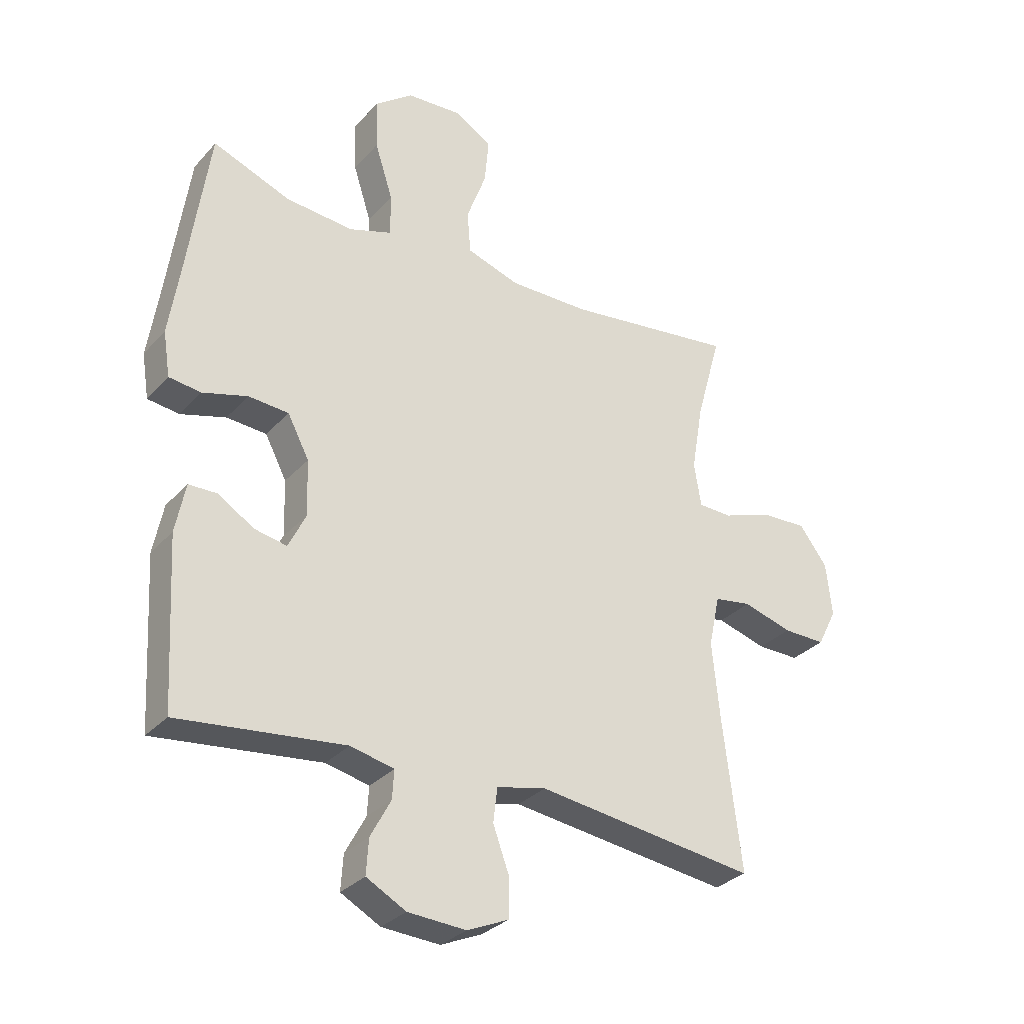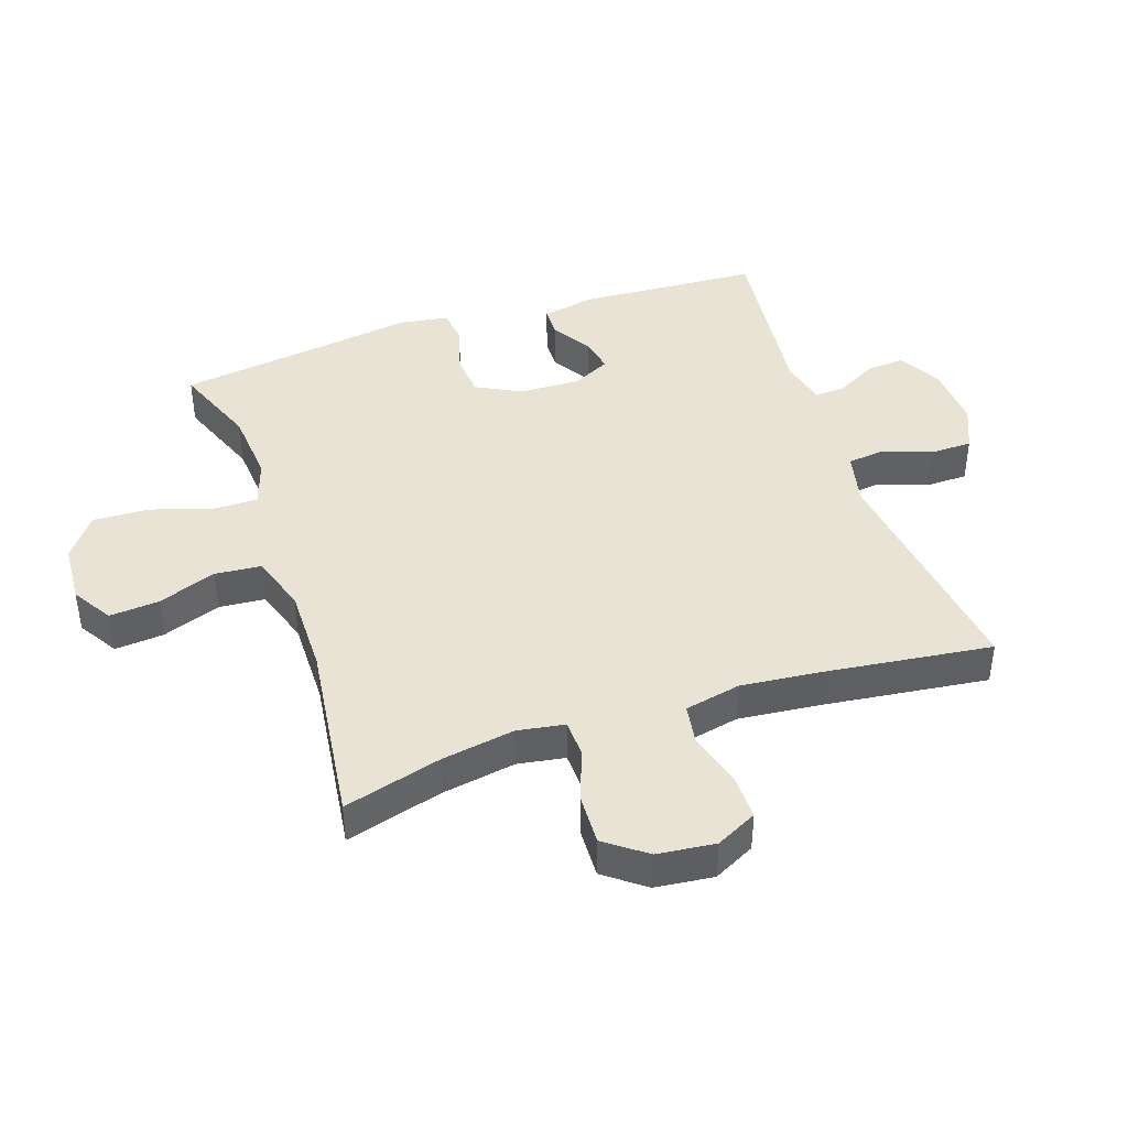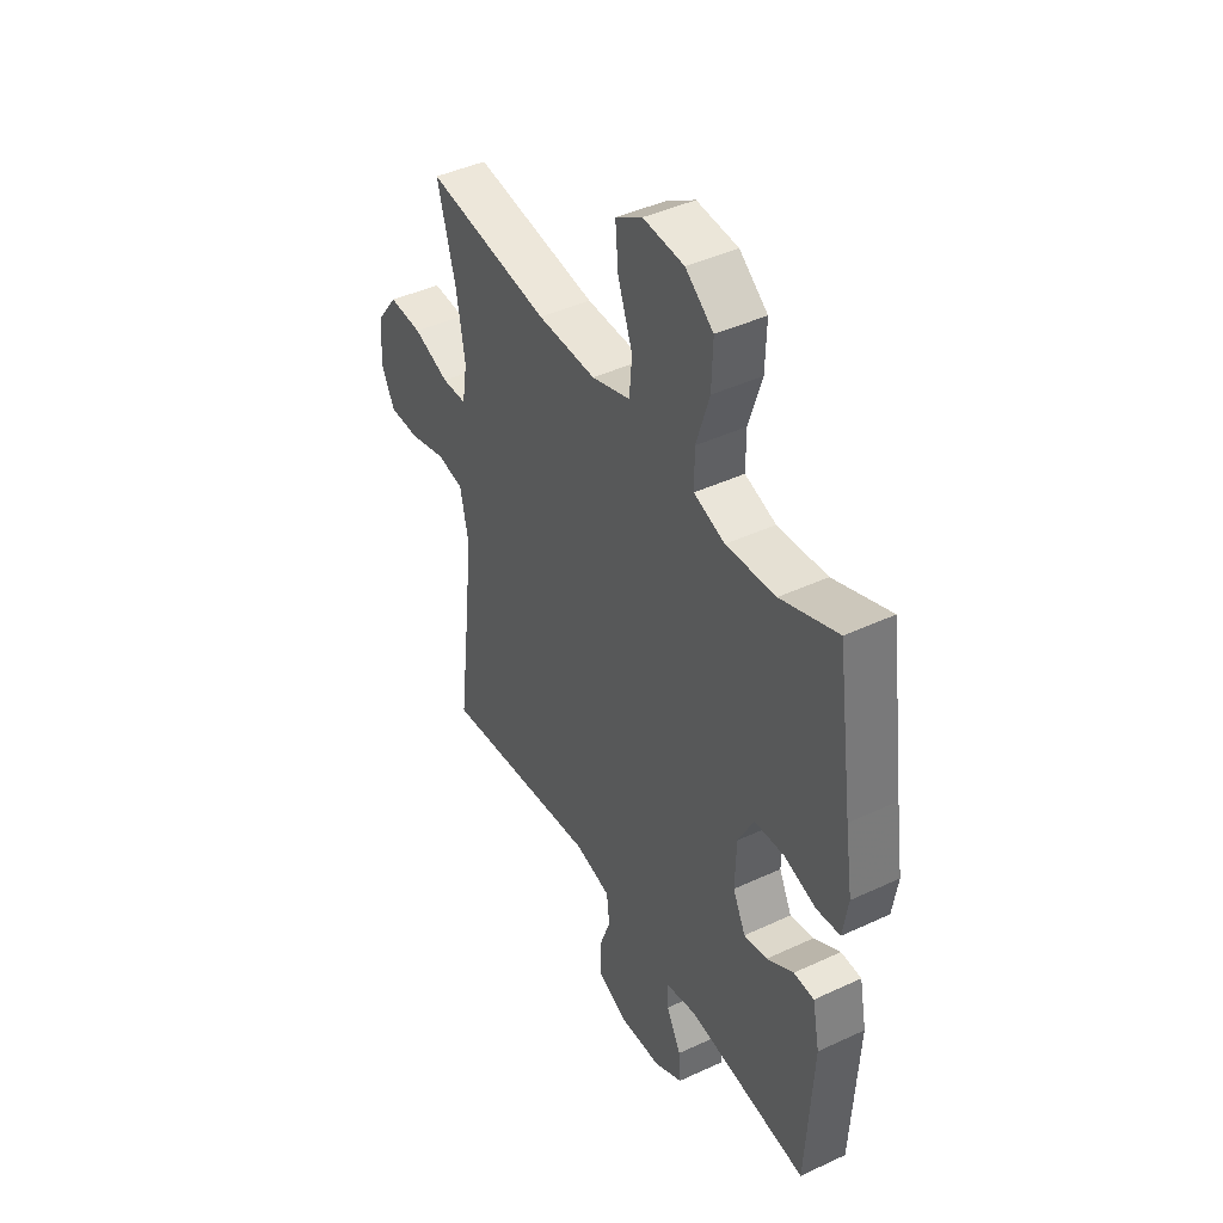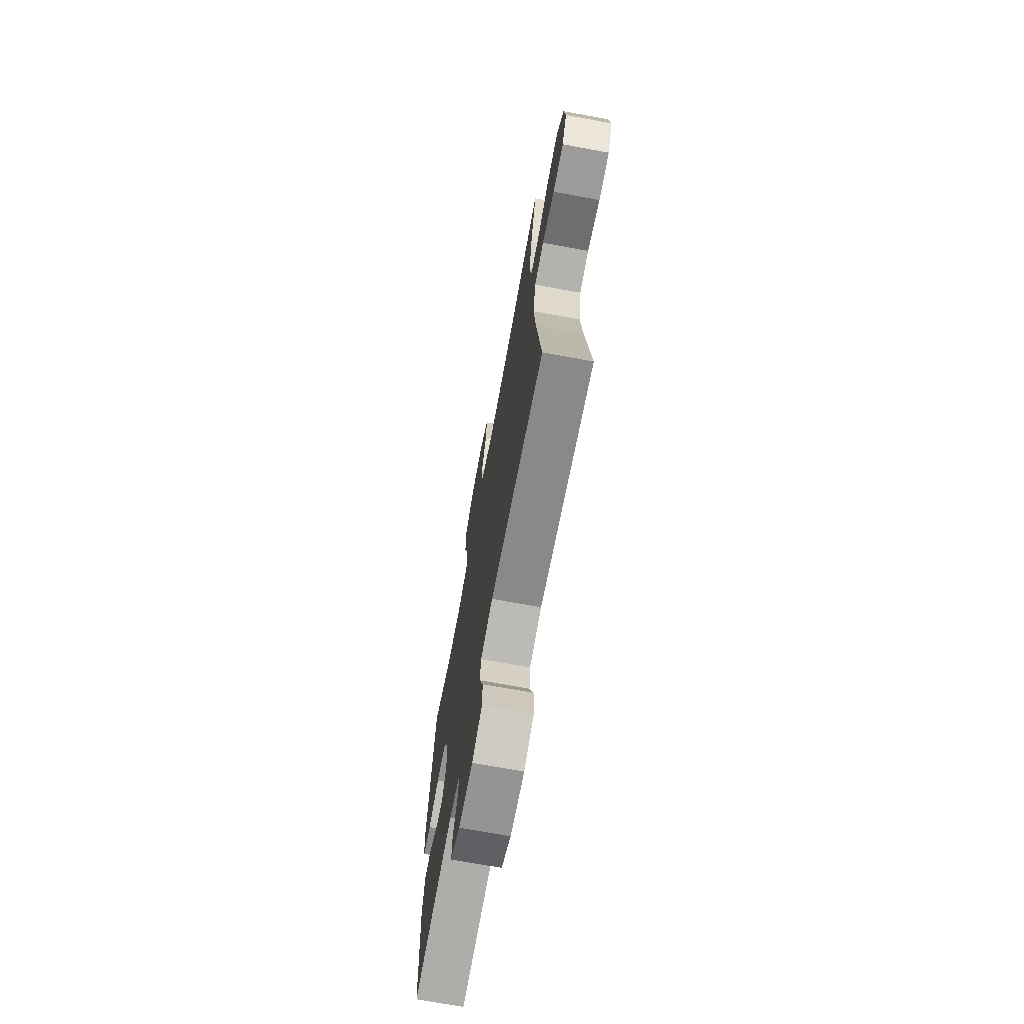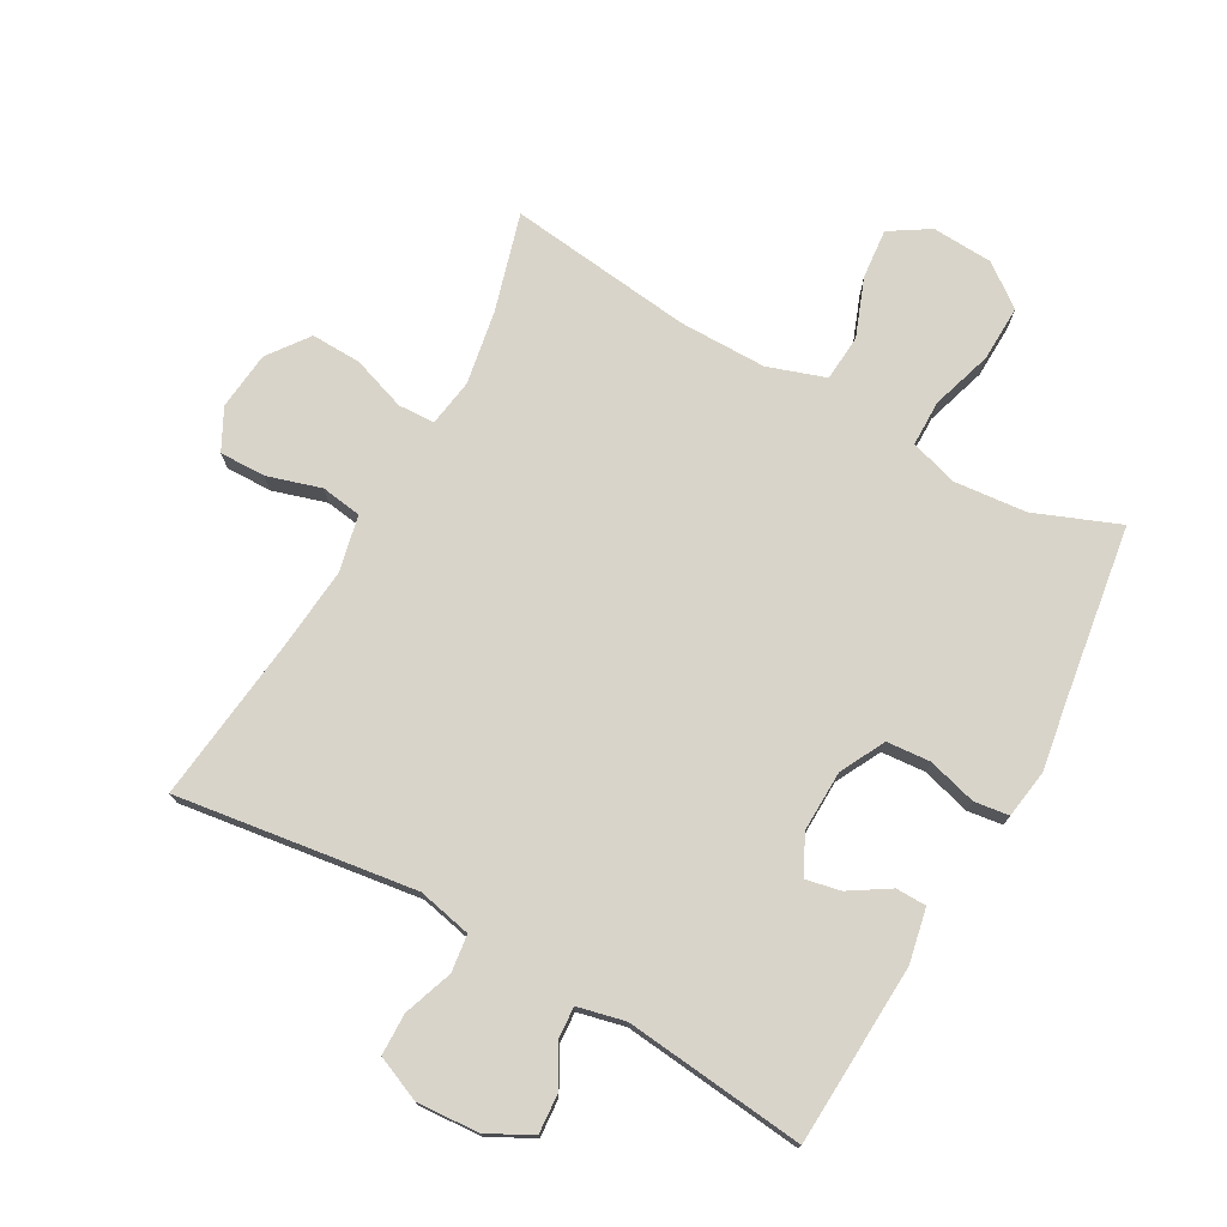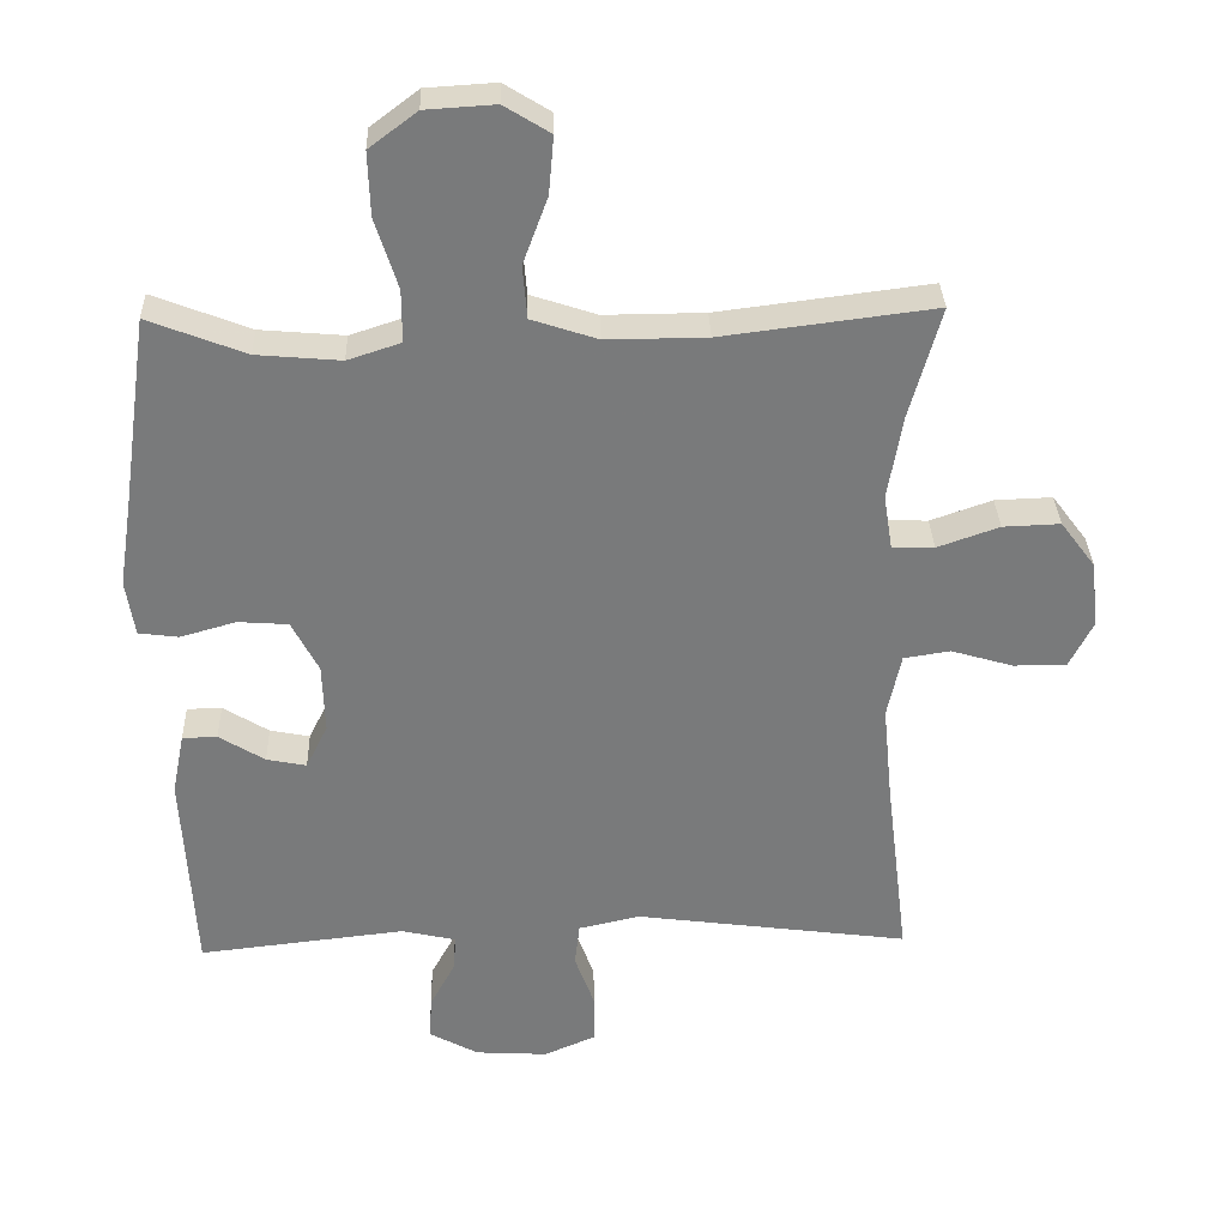
<metadata>
{"format":"obj","ext":"obj","renderer":"f3d","projection":"perspective","resolution":1024,"background":"white","views":[{"elev":-30.8,"azim":-33.9,"up":"+Z"},{"elev":42.3,"azim":71.4,"up":"+Y"},{"elev":43.3,"azim":-118.9,"up":"+Z"},{"elev":-70.7,"azim":79.6,"up":"+Z"},{"elev":74.9,"azim":-151.1,"up":"+Y"},{"elev":32.1,"azim":-1.8,"up":"+Z"}]}
</metadata>
<code>
v 0.5 0.07 -0.5
v 0.122 0.07 -0.45
v 0.037 0.07 -0.469
v 0.03 0.07 -0.528
v 0.058 0.07 -0.605
v 0.057 0.07 -0.671
v -0.014 0.07 -0.702
v -0.114 0.07 -0.696
v -0.182 0.07 -0.659
v -0.178 0.07 -0.599
v -0.143 0.07 -0.534
v -0.14 0.07 -0.485
v -0.215 0.07 -0.468
v -0.5 0.07 -0.5
v -0.516 0.07 -0.214
v -0.499 0.07 -0.129
v -0.451 0.07 -0.128
v -0.388 0.07 -0.167
v -0.333 0.07 -0.178
v -0.303 0.07 -0.117
v -0.306 0.07 -0.021
v -0.343 0.07 0.05
v -0.412 0.07 0.055
v -0.489 0.07 0.033
v -0.544 0.07 0.04
v -0.556 0.07 0.117
v -0.538 0.07 0.234
v -0.5 0.07 0.5
v -0.366 0.07 0.448
v -0.25 0.07 0.438
v -0.177 0.07 0.462
v -0.177 0.07 0.534
v -0.208 0.07 0.631
v -0.211 0.07 0.719
v -0.145 0.07 0.769
v -0.049 0.07 0.775
v 0.014 0.07 0.736
v 0.007 0.07 0.657
v -0.027 0.07 0.565
v -0.021 0.07 0.492
v 0.07 0.07 0.462
v 0.208 0.07 0.463
v 0.5 0.07 0.5
v 0.457 0.07 0.346
v 0.437 0.07 0.229
v 0.449 0.07 0.154
v 0.507 0.07 0.152
v 0.592 0.07 0.182
v 0.671 0.07 0.185
v 0.719 0.07 0.121
v 0.729 0.07 0.029
v 0.696 0.07 -0.036
v 0.623 0.07 -0.035
v 0.538 0.07 -0.01
v 0.474 0.07 -0.02
v 0.455 0.07 -0.109
v 0.468 0.07 -0.24
v 0.5 0 -0.5
v 0.122 0 -0.45
v 0.037 0 -0.469
v 0.03 0 -0.528
v 0.058 0 -0.605
v 0.057 0 -0.671
v -0.014 0 -0.702
v -0.114 0 -0.696
v -0.182 0 -0.659
v -0.178 0 -0.599
v -0.143 0 -0.534
v -0.14 0 -0.485
v -0.215 0 -0.468
v -0.5 0 -0.5
v -0.516 0 -0.214
v -0.499 0 -0.129
v -0.451 0 -0.128
v -0.388 0 -0.167
v -0.333 0 -0.178
v -0.303 0 -0.117
v -0.306 0 -0.021
v -0.343 0 0.05
v -0.412 0 0.055
v -0.489 0 0.033
v -0.544 0 0.04
v -0.556 0 0.117
v -0.538 0 0.234
v -0.5 0 0.5
v -0.366 0 0.448
v -0.25 0 0.438
v -0.177 0 0.462
v -0.177 0 0.534
v -0.208 0 0.631
v -0.211 0 0.719
v -0.145 0 0.769
v -0.049 0 0.775
v 0.014 0 0.736
v 0.007 0 0.657
v -0.027 0 0.565
v -0.021 0 0.492
v 0.07 0 0.462
v 0.208 0 0.463
v 0.5 0 0.5
v 0.457 0 0.346
v 0.437 0 0.229
v 0.449 0 0.154
v 0.507 0 0.152
v 0.592 0 0.182
v 0.671 0 0.185
v 0.719 0 0.121
v 0.729 0 0.029
v 0.696 0 -0.036
v 0.623 0 -0.035
v 0.538 0 -0.01
v 0.474 0 -0.02
v 0.455 0 -0.109
v 0.468 0 -0.24
f 51 52 53 54
f 51 54 55
f 50 51 55
f 47 48 49 50
f 46 47 50 55
f 45 46 55 56
f 42 43 44
f 41 42 44 45
f 40 41 45 56
f 36 37 38 39
f 36 39 40
f 35 36 40
f 32 33 34 35
f 31 32 35 40
f 30 31 40 56
f 27 28 29
f 23 24 25 26
f 22 23 26 27
f 15 16 17 18
f 13 14 15 18
f 12 13 18 19
f 8 9 10 11
f 8 11 12
f 7 8 12
f 4 5 6 7
f 3 4 7 12
f 2 3 12 19
f 57 1 2 19
f 22 27 29 30
f 21 22 30 56
f 20 21 56 57
f 19 20 57
f 111 110 109 108
f 112 111 108
f 112 108 107
f 107 106 105 104
f 112 107 104 103
f 113 112 103 102
f 101 100 99
f 102 101 99 98
f 113 102 98 97
f 96 95 94 93
f 97 96 93
f 97 93 92
f 92 91 90 89
f 97 92 89 88
f 113 97 88 87
f 86 85 84
f 83 82 81 80
f 84 83 80 79
f 75 74 73 72
f 75 72 71 70
f 76 75 70 69
f 68 67 66 65
f 69 68 65
f 69 65 64
f 64 63 62 61
f 69 64 61 60
f 76 69 60 59
f 76 59 58 114
f 87 86 84 79
f 113 87 79 78
f 114 113 78 77
f 114 77 76
f 1 58 59 2
f 2 59 60 3
f 3 60 61 4
f 4 61 62 5
f 5 62 63 6
f 6 63 64 7
f 7 64 65 8
f 8 65 66 9
f 9 66 67 10
f 10 67 68 11
f 11 68 69 12
f 12 69 70 13
f 13 70 71 14
f 14 71 72 15
f 15 72 73 16
f 16 73 74 17
f 17 74 75 18
f 18 75 76 19
f 19 76 77 20
f 20 77 78 21
f 21 78 79 22
f 22 79 80 23
f 23 80 81 24
f 24 81 82 25
f 25 82 83 26
f 26 83 84 27
f 27 84 85 28
f 28 85 86 29
f 29 86 87 30
f 30 87 88 31
f 31 88 89 32
f 32 89 90 33
f 33 90 91 34
f 34 91 92 35
f 35 92 93 36
f 36 93 94 37
f 37 94 95 38
f 38 95 96 39
f 39 96 97 40
f 40 97 98 41
f 41 98 99 42
f 42 99 100 43
f 43 100 101 44
f 44 101 102 45
f 45 102 103 46
f 46 103 104 47
f 47 104 105 48
f 48 105 106 49
f 49 106 107 50
f 50 107 108 51
f 51 108 109 52
f 52 109 110 53
f 53 110 111 54
f 54 111 112 55
f 55 112 113 56
f 56 113 114 57
f 57 114 58 1

</code>
